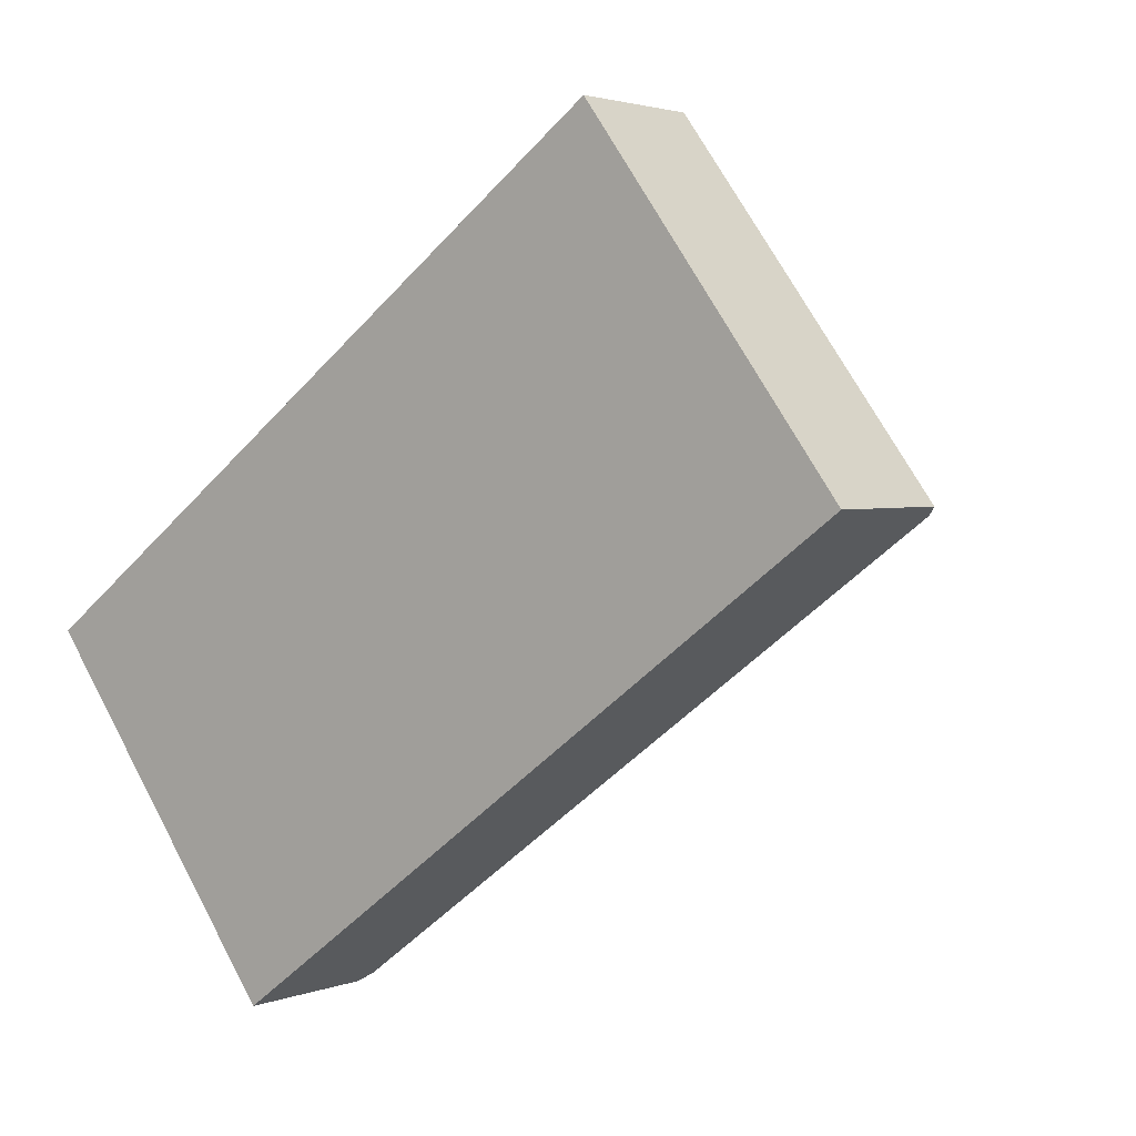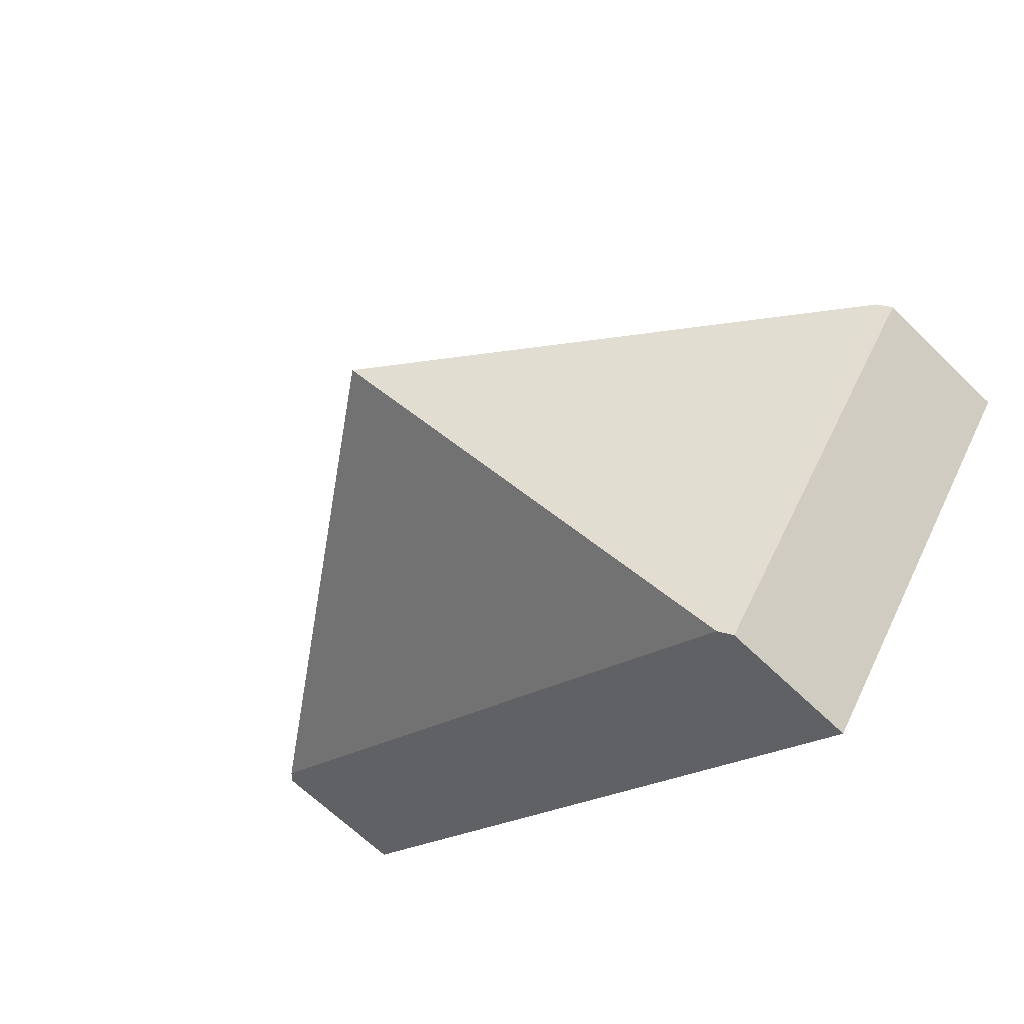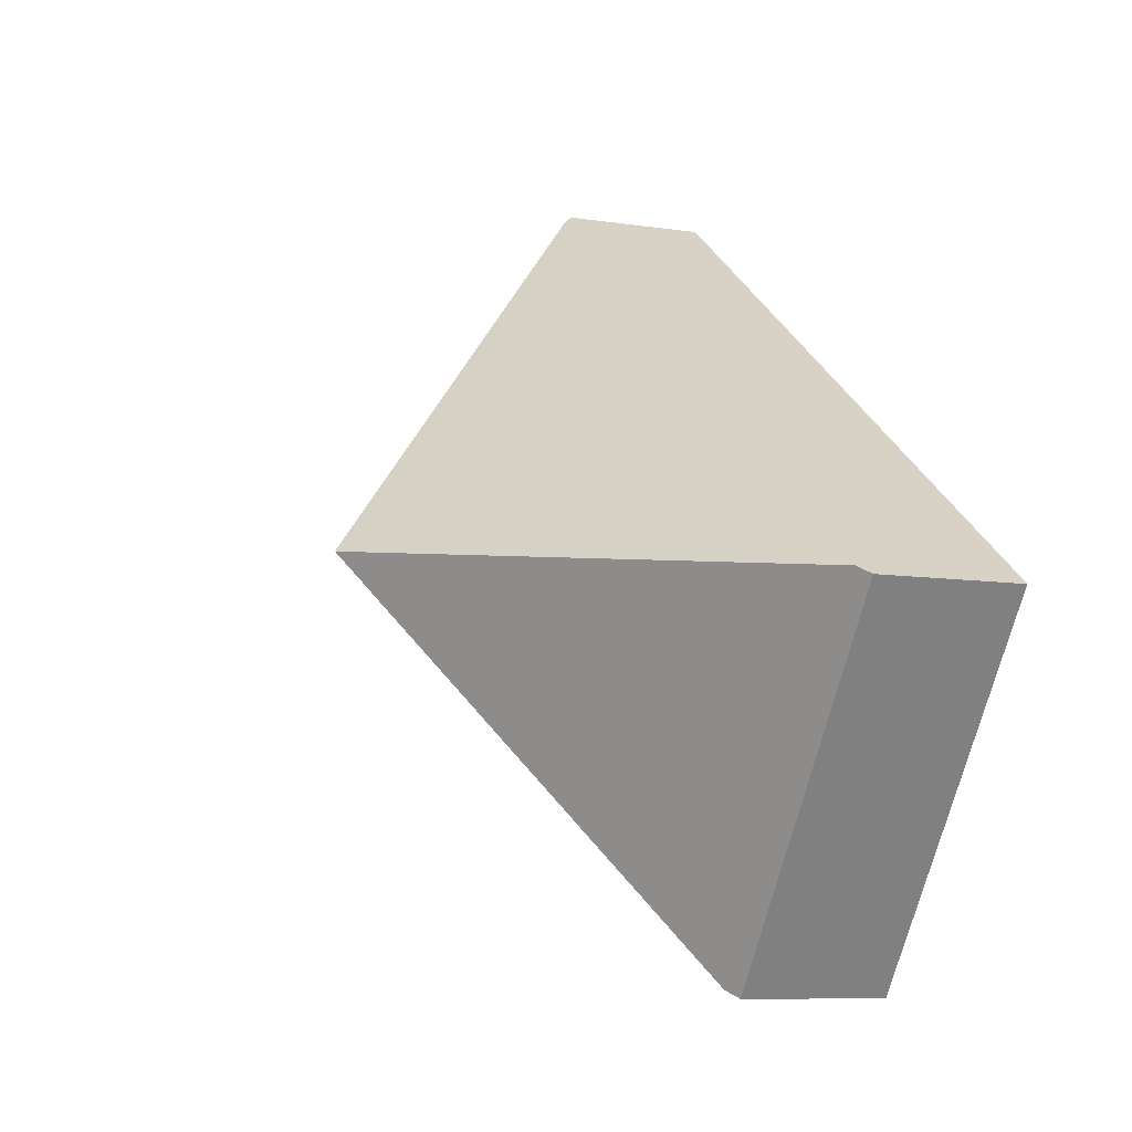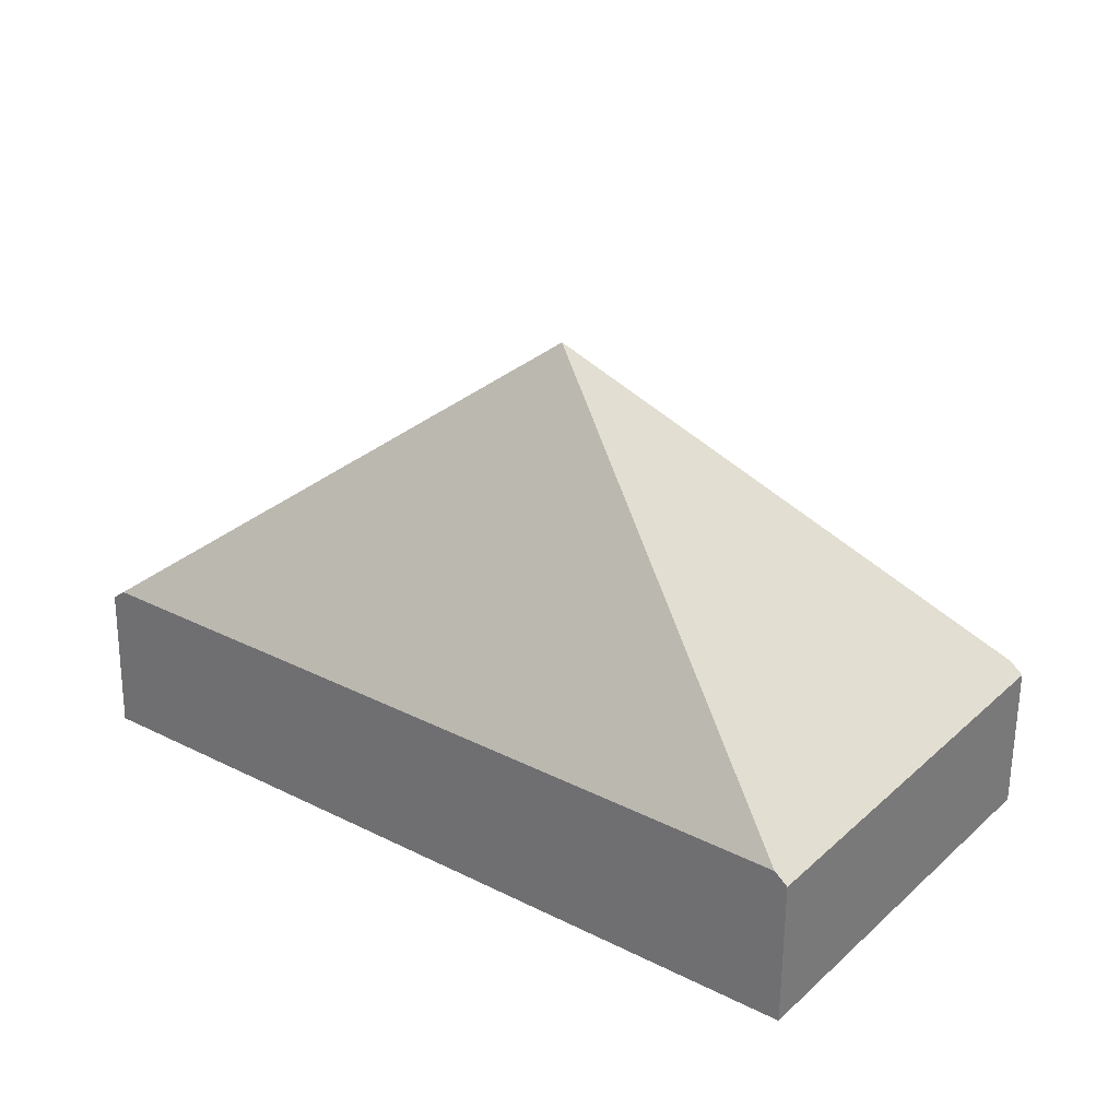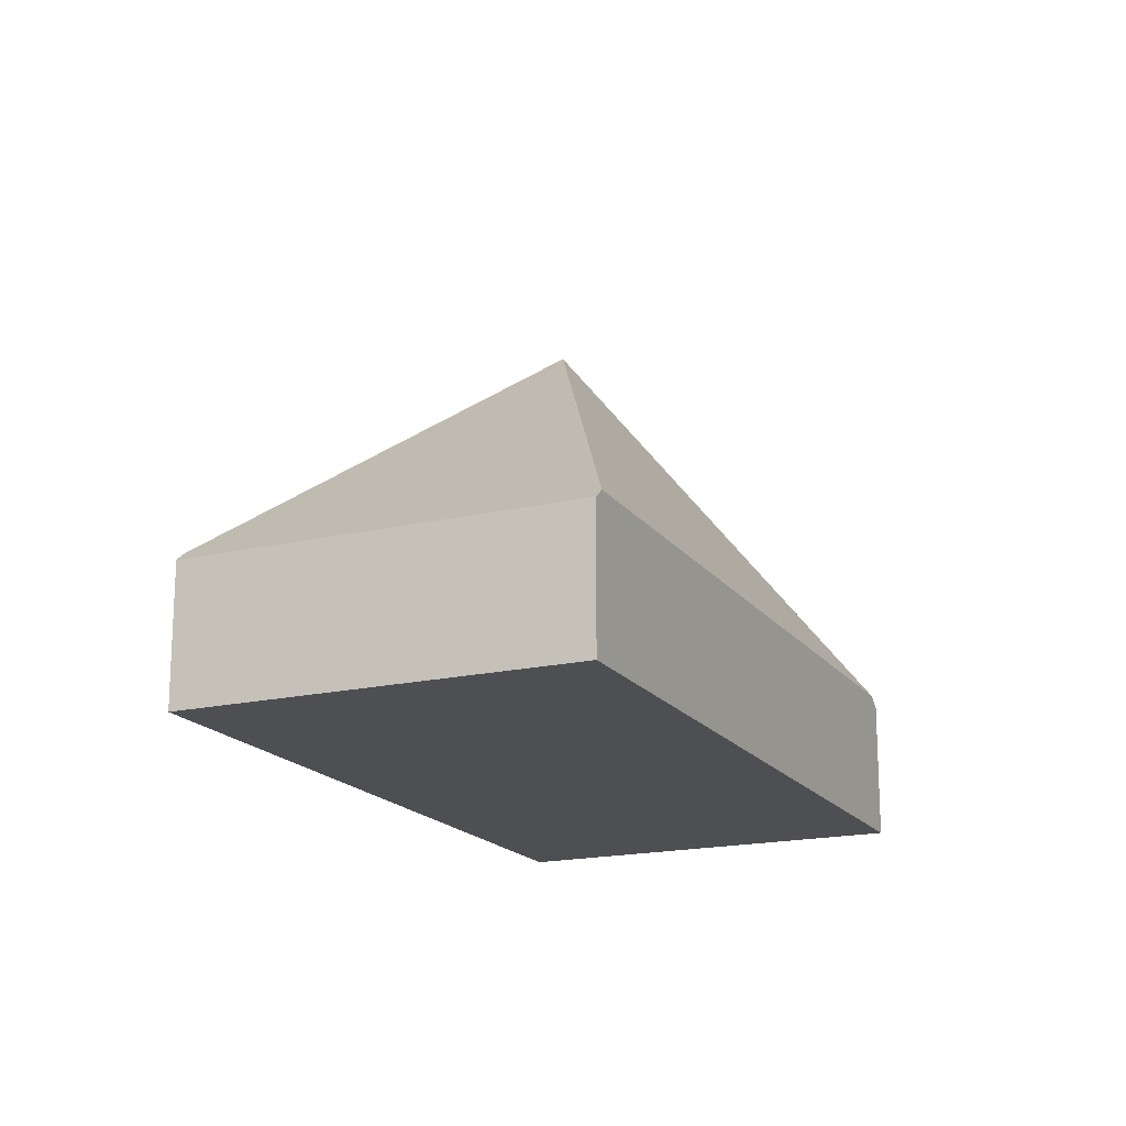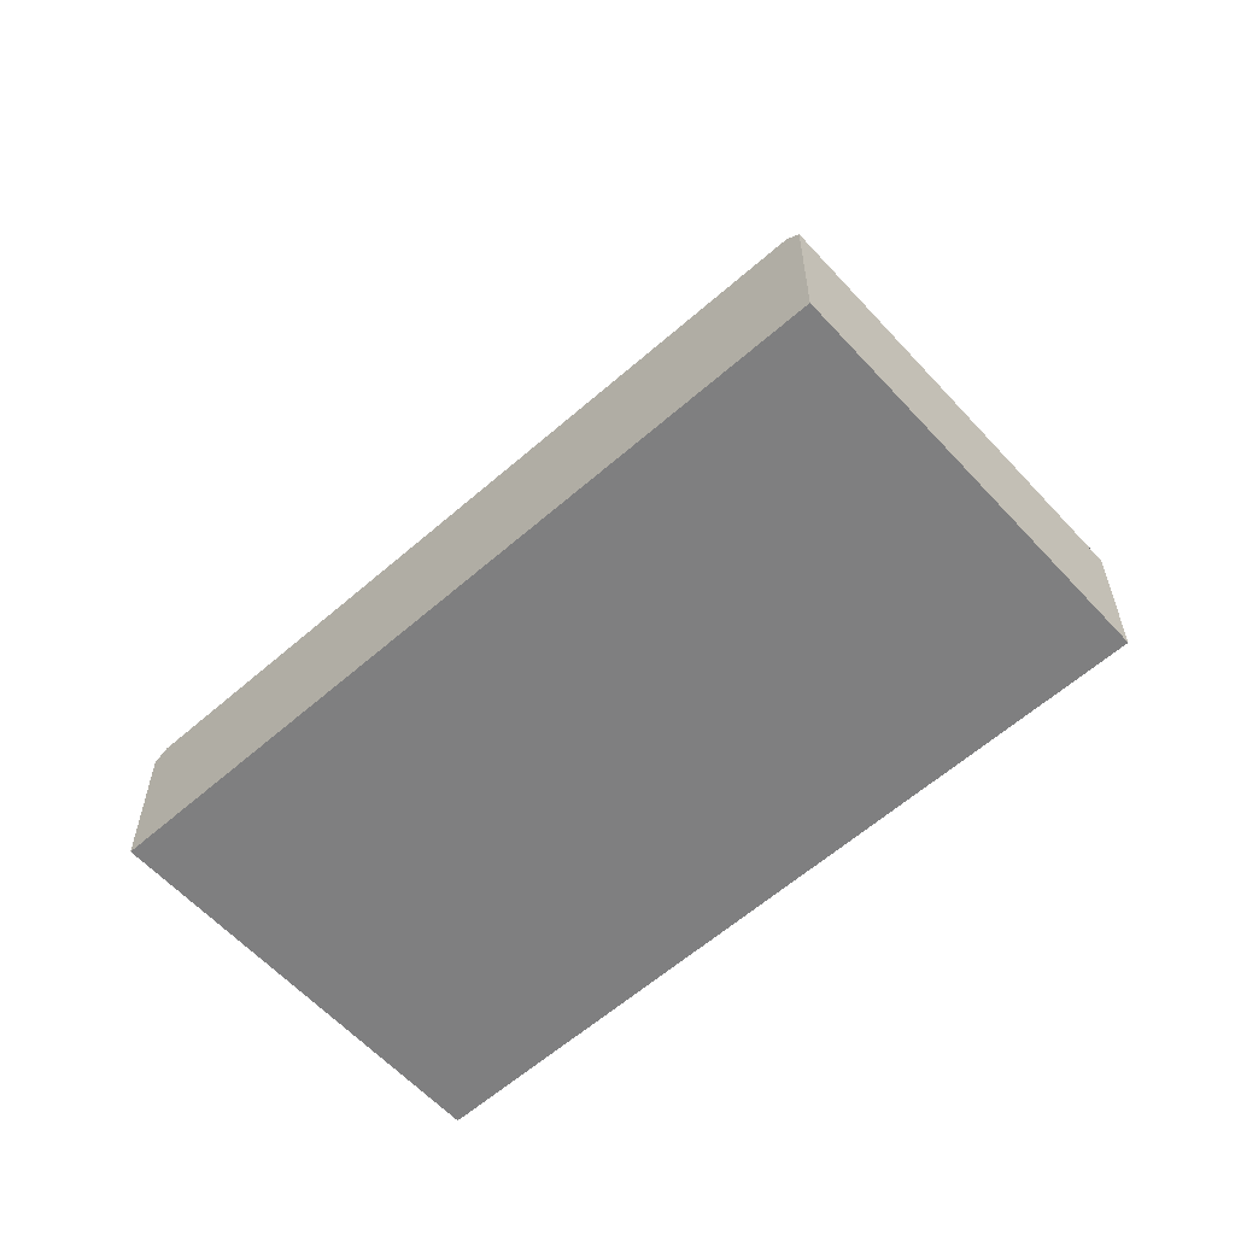
<metadata>
{"format":"obj","ext":"obj","renderer":"f3d","projection":"perspective","resolution":1024,"background":"white","views":[{"elev":2.6,"azim":37.6,"up":"+Z"},{"elev":-63.9,"azim":-134.7,"up":"+Z"},{"elev":-8.9,"azim":-112.3,"up":"+Z"},{"elev":-60.4,"azim":179.4,"up":"+Z"},{"elev":-17.9,"azim":-102.0,"up":"+Y"},{"elev":-59.8,"azim":-174.4,"up":"+Y"}]}
</metadata>
<code>
v  0.065 0.944 0.048
v  1.531 0.88 -2.071
v  0 0.88 5.388e-17
v  2.709 2.8 0.401
v  1.596 0.944 -2.023
v  3.821 0.944 2.825
v  5.417 0.88 0.802
v  3.886 0.88 2.873
v  5.352 0.944 0.754
v  1.531 1.268e-16 -2.071
v  0 0 0
v  0.065 -2.939e-18 0.048
v  3.821 -1.73e-16 2.825
v  3.886 -1.759e-16 2.873
v  5.417 -4.911e-17 0.802
v  5.352 -4.617e-17 0.754
v  1.596 1.239e-16 -2.023
g defaultobject
f 1 2 3
f 2 1 4
f 2 4 5
f 1 6 4
f 7 6 8
f 6 7 4
f 4 7 9
f 9 5 4
f 10 3 2
f 3 10 11
f 11 1 3
f 1 11 6
f 6 11 12
f 6 12 13
f 6 13 8
f 8 13 14
f 14 7 8
f 7 14 15
f 15 9 7
f 9 15 5
f 5 15 16
f 5 16 17
f 5 17 2
f 2 17 10
f 10 12 11
f 12 10 16
f 16 10 17
f 12 14 13
f 14 12 15
f 15 12 16

</code>
